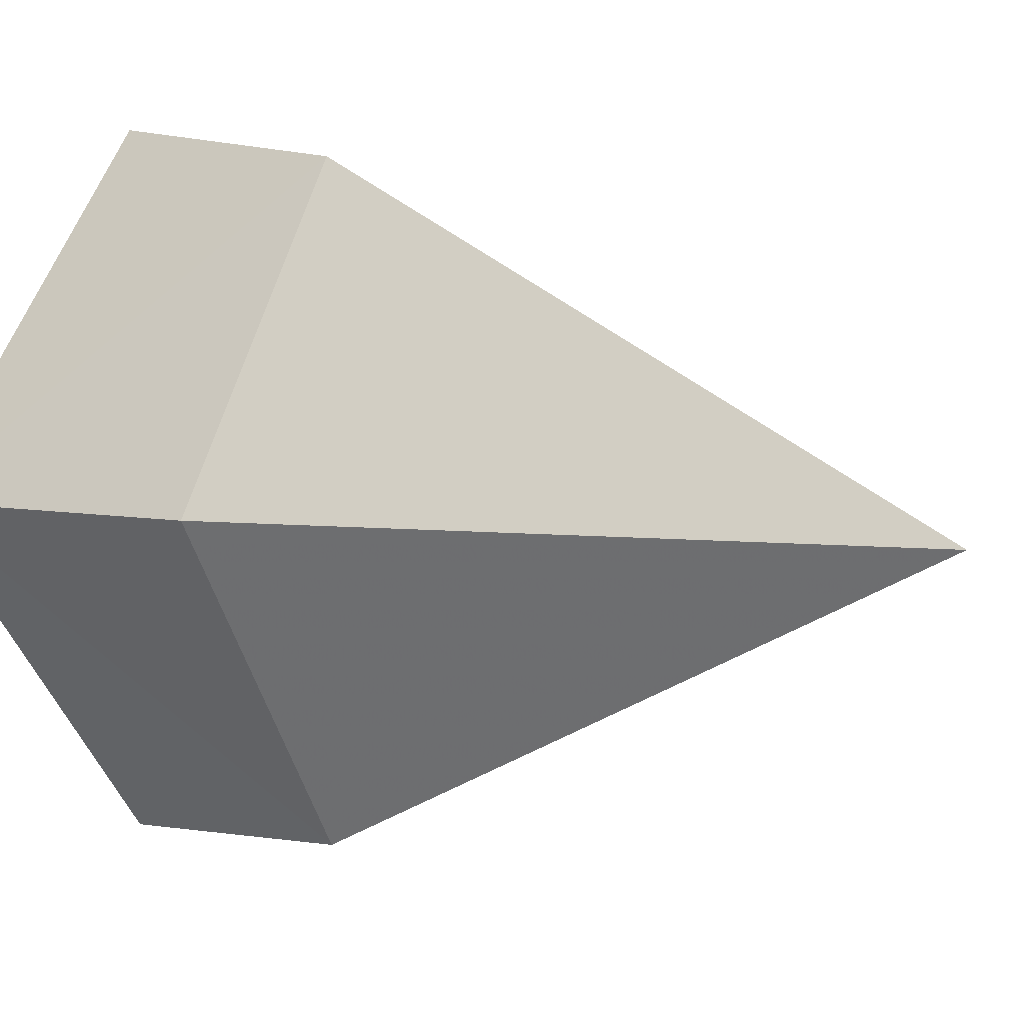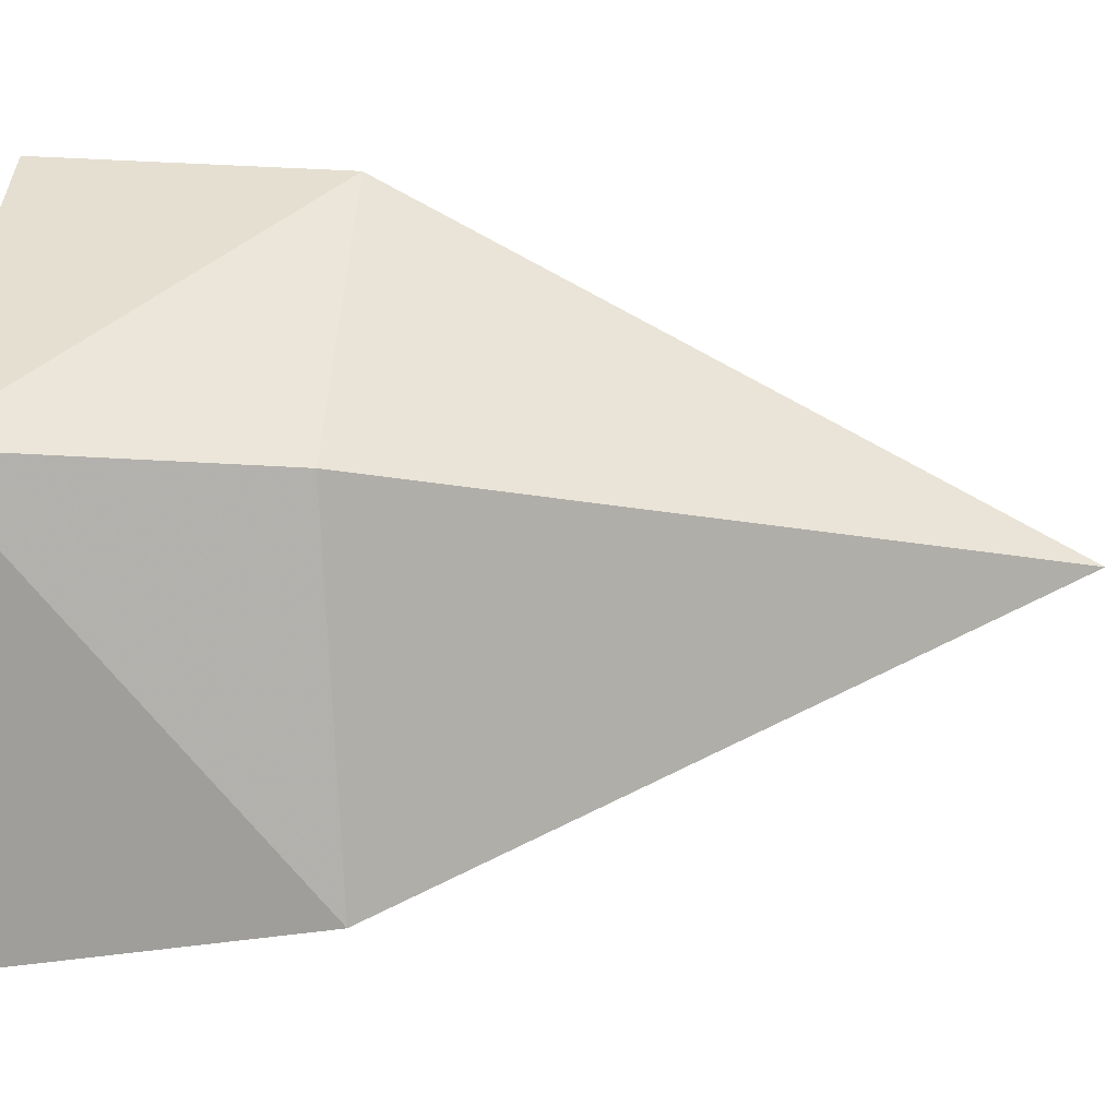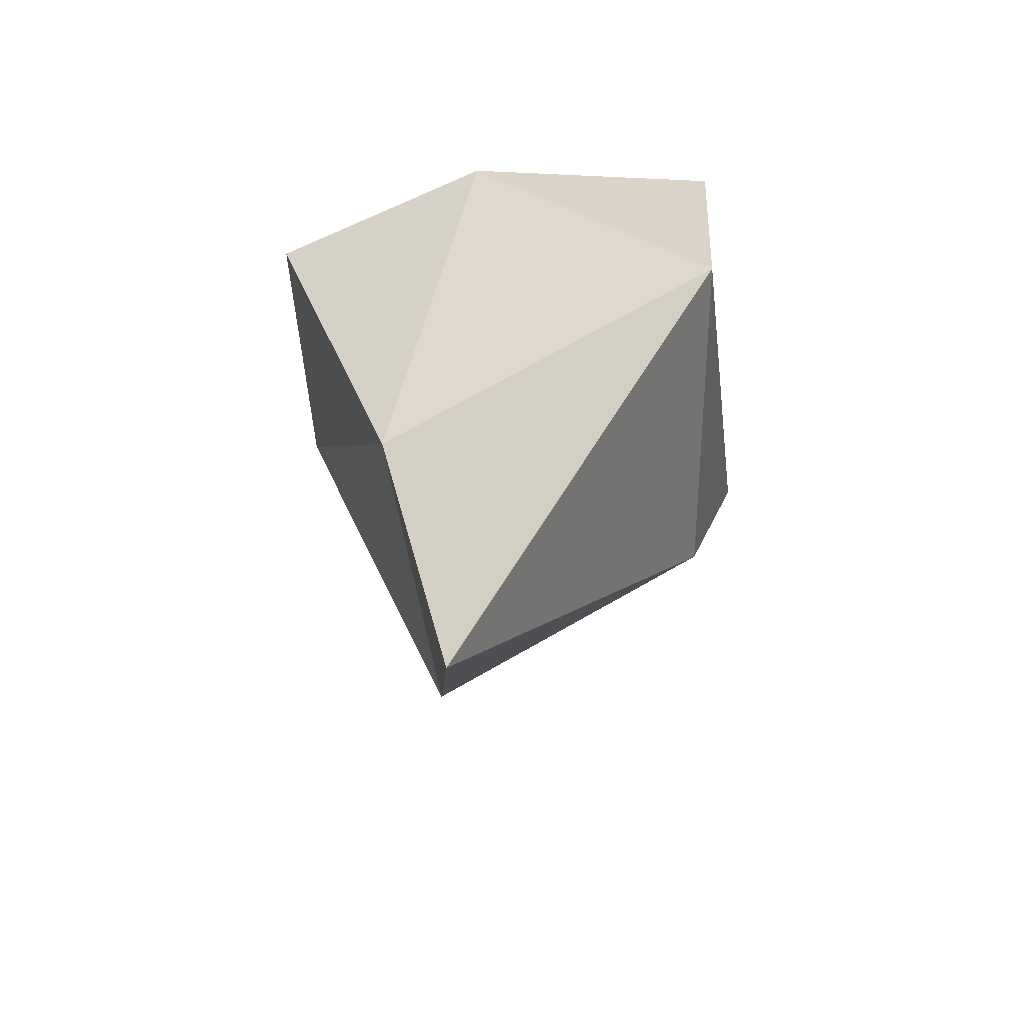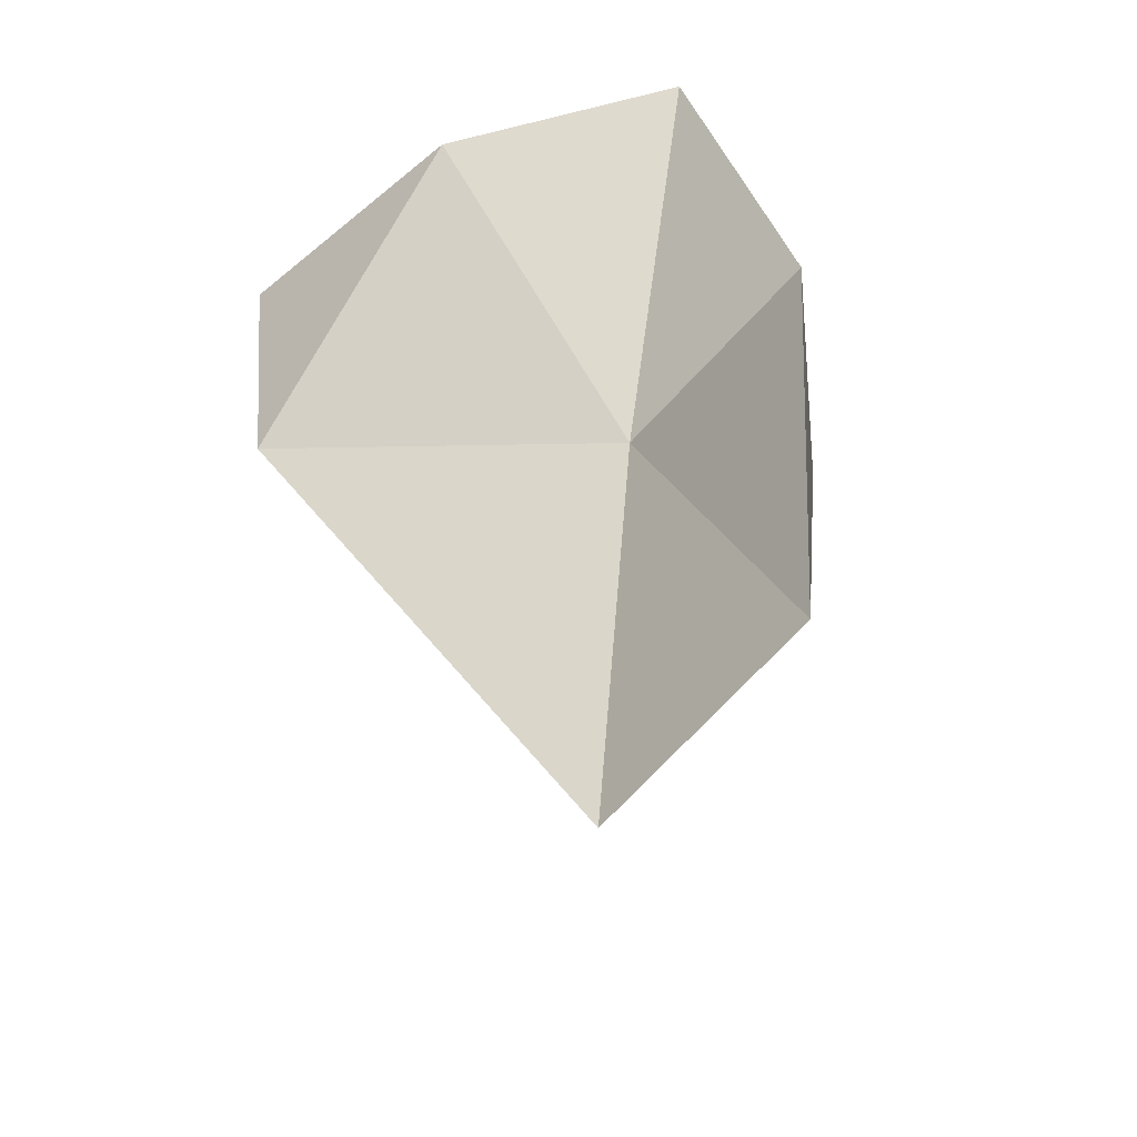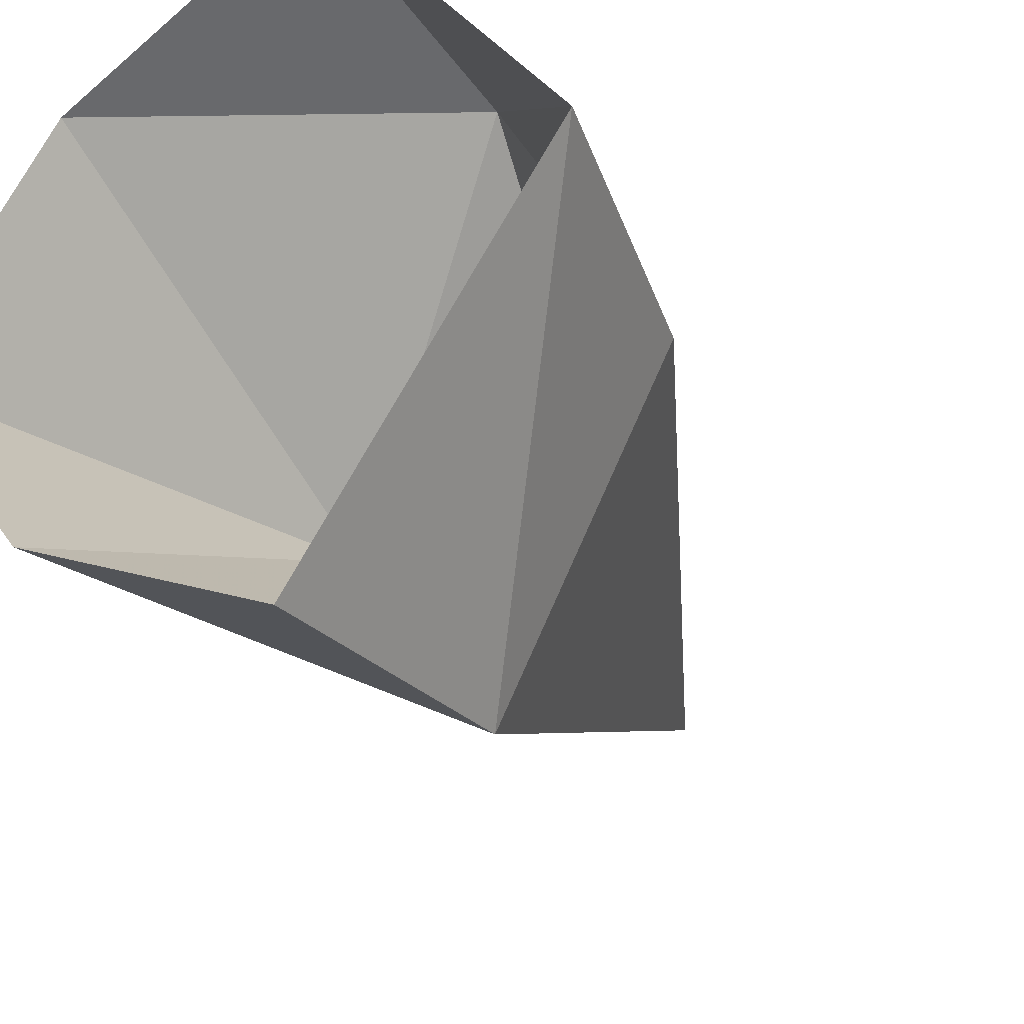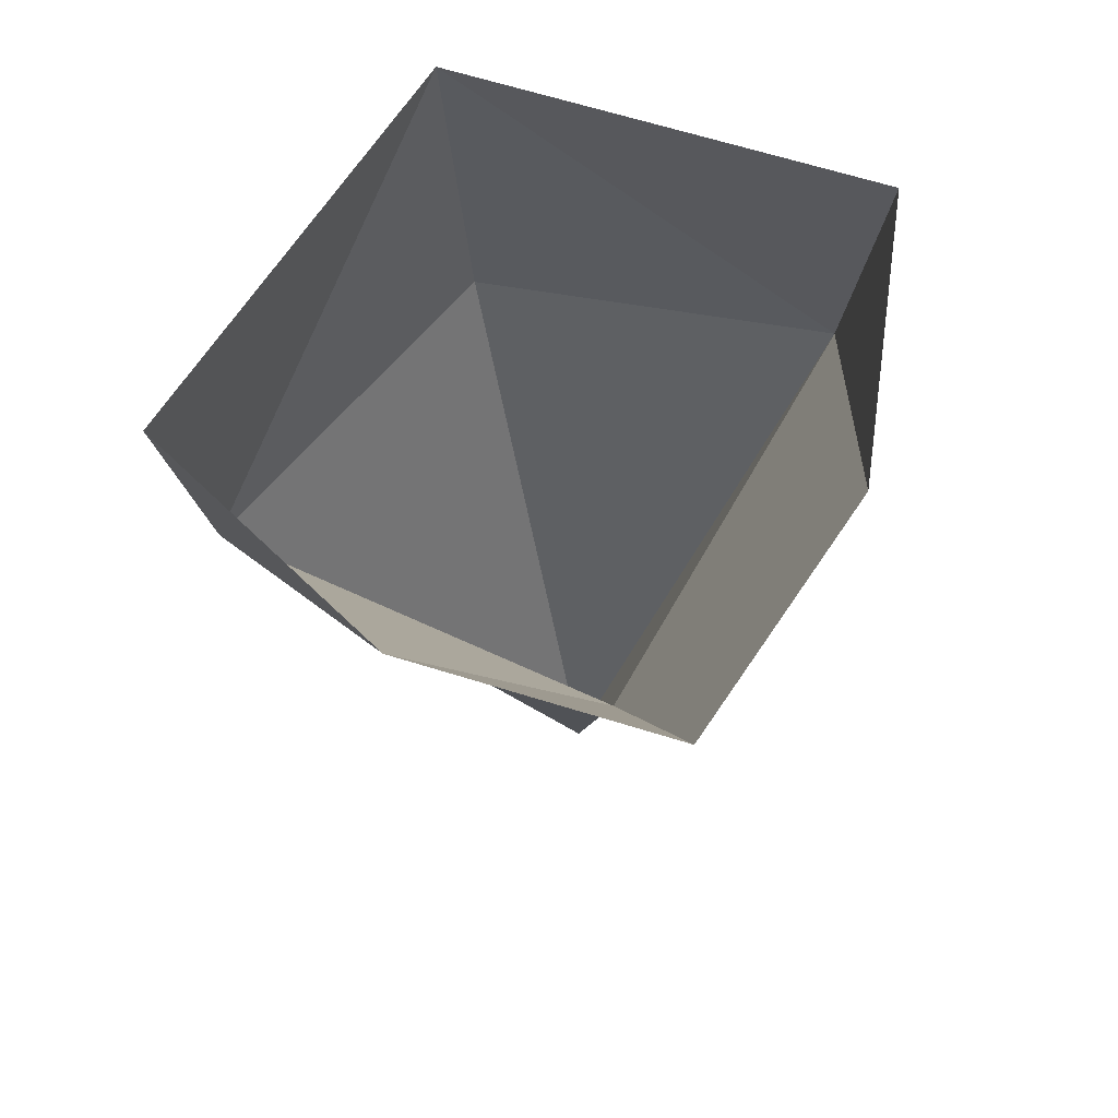
<metadata>
{"format":"obj","ext":"obj","renderer":"f3d","projection":"perspective","resolution":1024,"background":"white","views":[{"elev":6.5,"azim":-44.7,"up":"+Z"},{"elev":-16.8,"azim":-84.0,"up":"+Z"},{"elev":-66.7,"azim":150.2,"up":"+Y"},{"elev":-52.5,"azim":68.9,"up":"+Y"},{"elev":-32.3,"azim":-148.1,"up":"+Z"},{"elev":71.2,"azim":70.6,"up":"+Y"}]}
</metadata>
<code>
o Cube
v -0.2636 -2.932 -0
v -1 1.419 1.675
v -1 1.419 -1.675
v 1 1.419 0
v 0.1959 -0.7595 0
v -1.832 -0 -0
v 0.2362 1.419 -1.042
v -1 -0 -1.54
v 0.2362 1.419 1.042
v -2.21 1.419 -0
v -1 0 1.54
f 5 1 8
f 3 7 8
f 8 1 6
f 10 8 6
f 10 3 8
f 11 1 5
f 9 2 11
f 6 1 11
f 2 10 11
f 10 6 11
f 4 5 7
f 4 9 5
f 5 9 11
f 5 8 7

</code>
